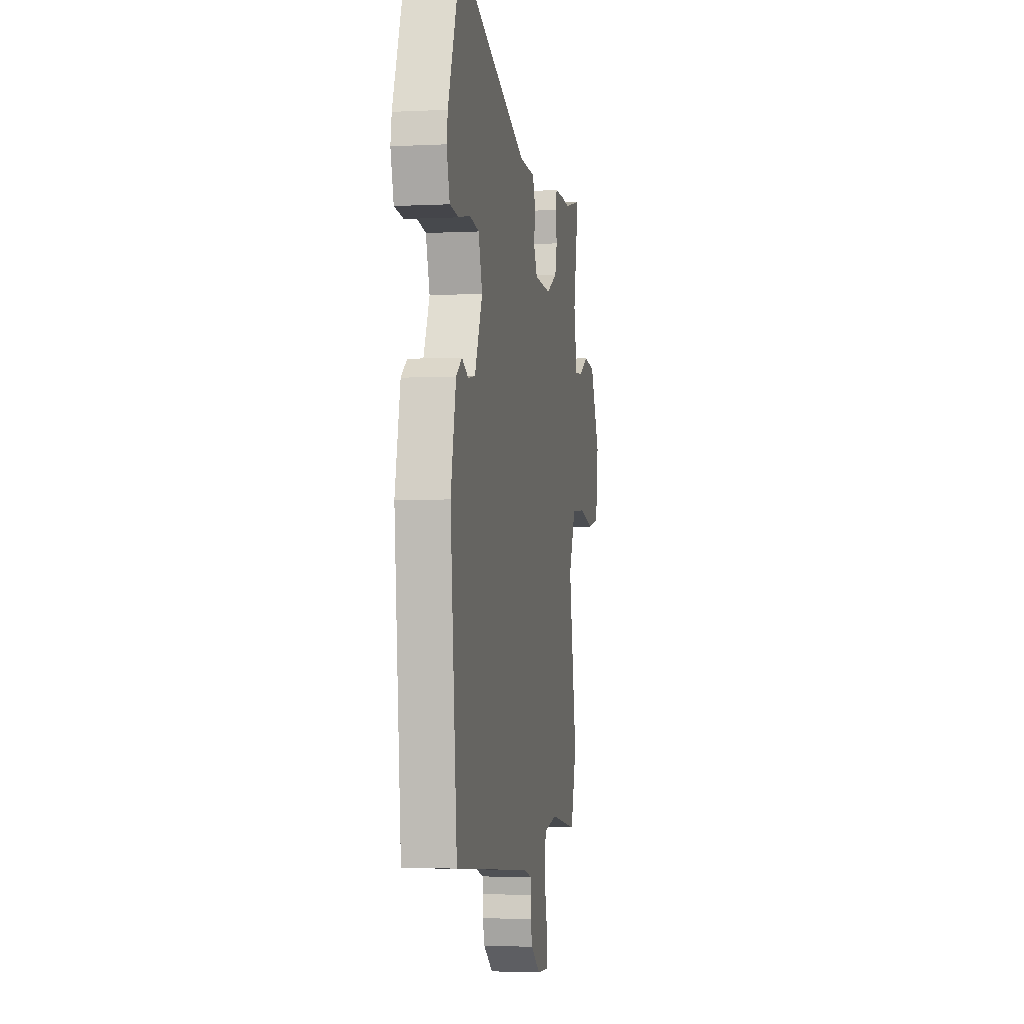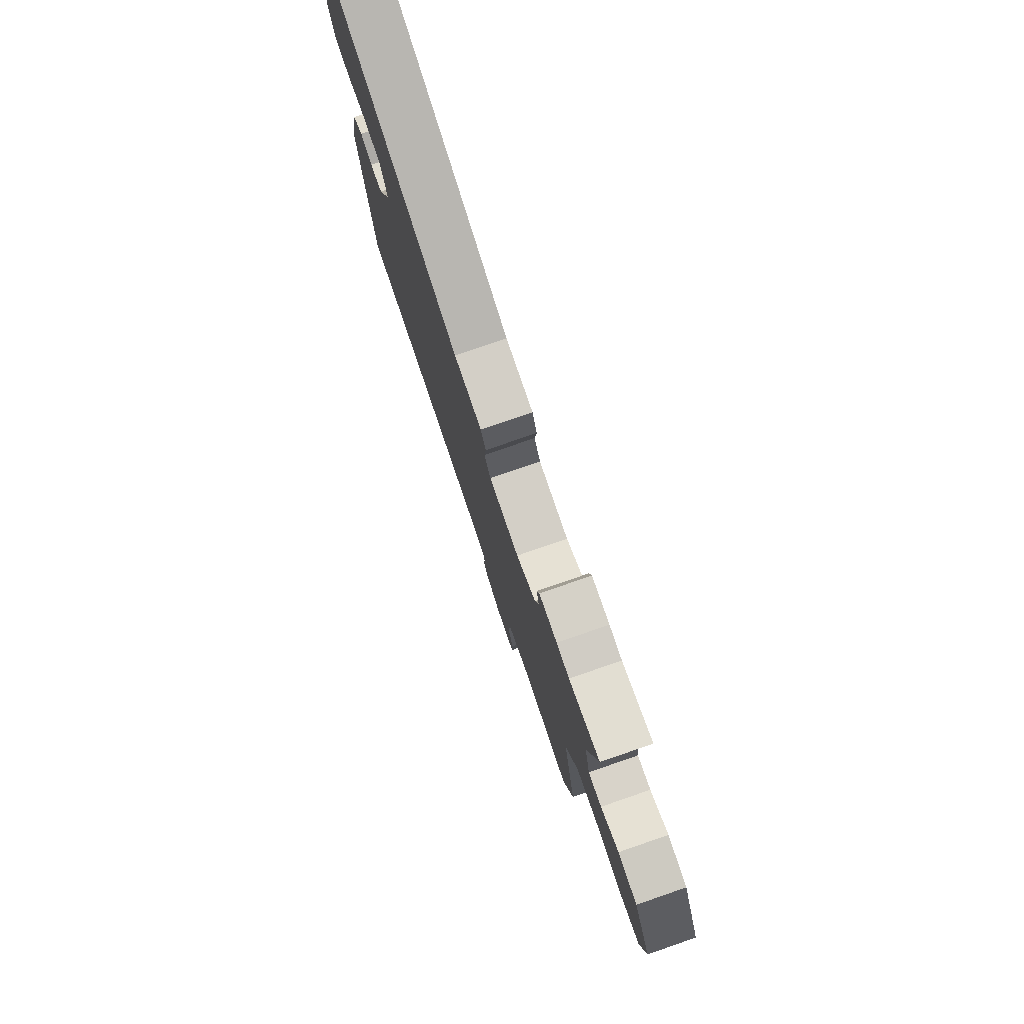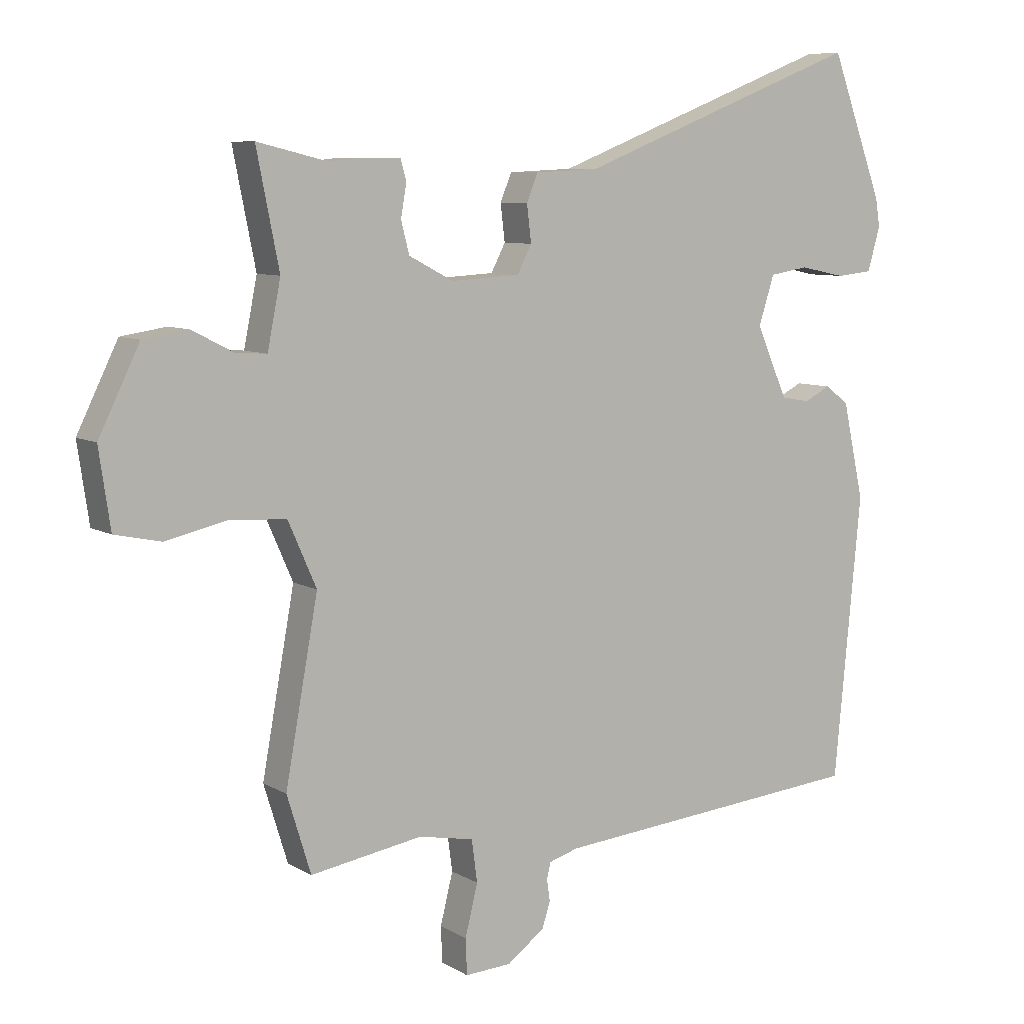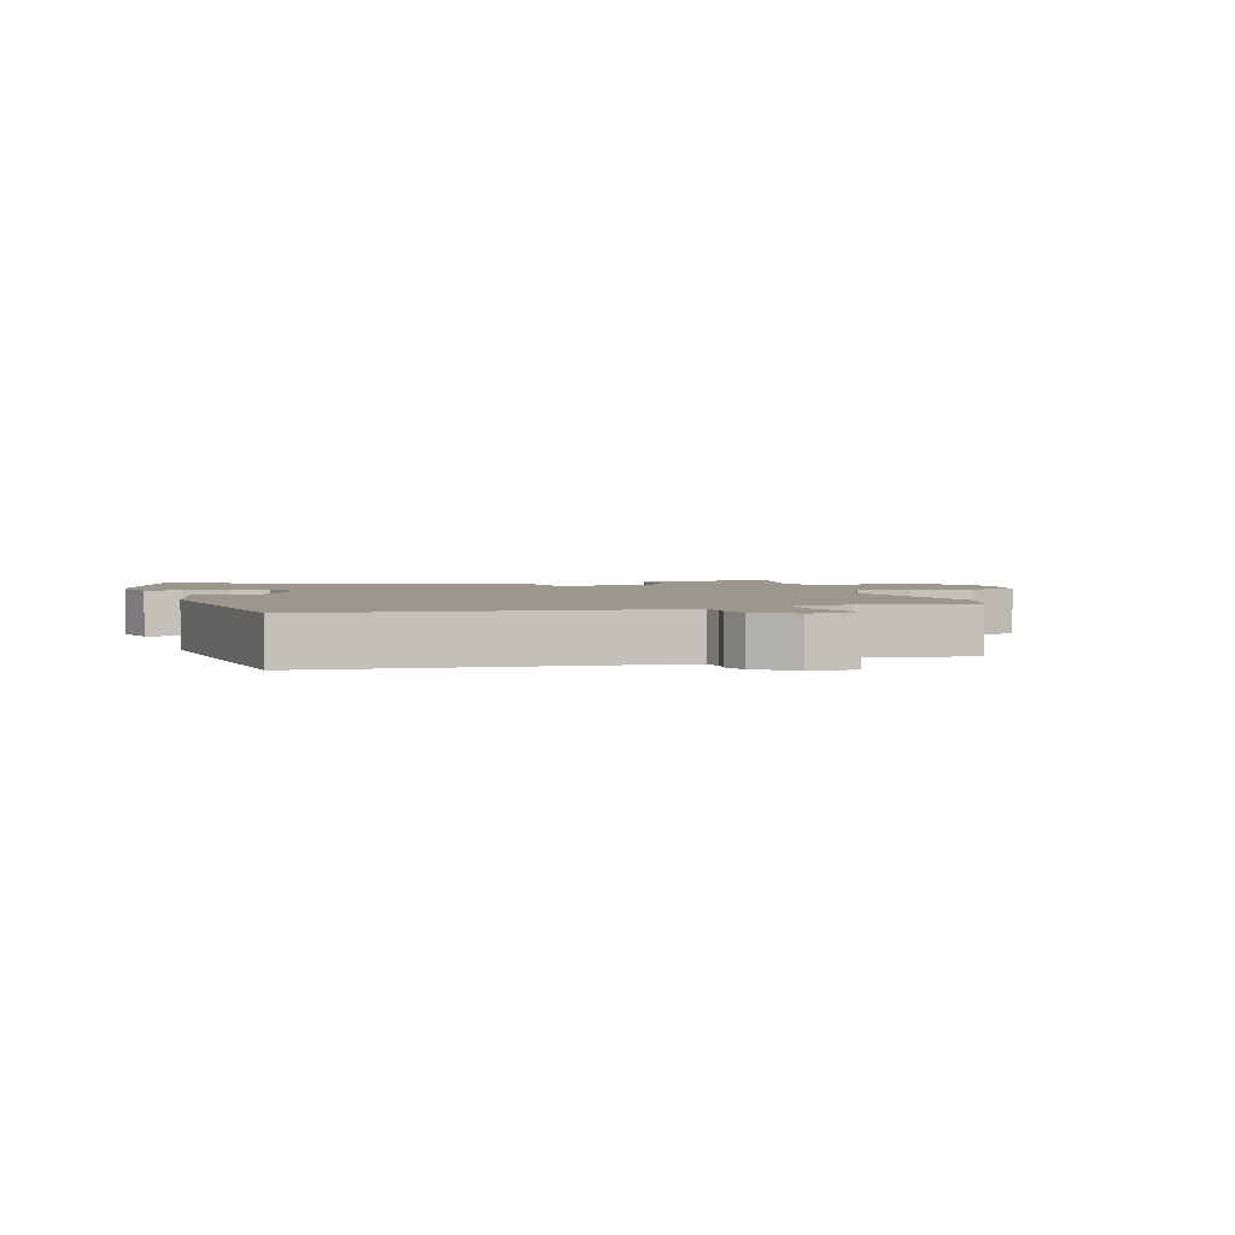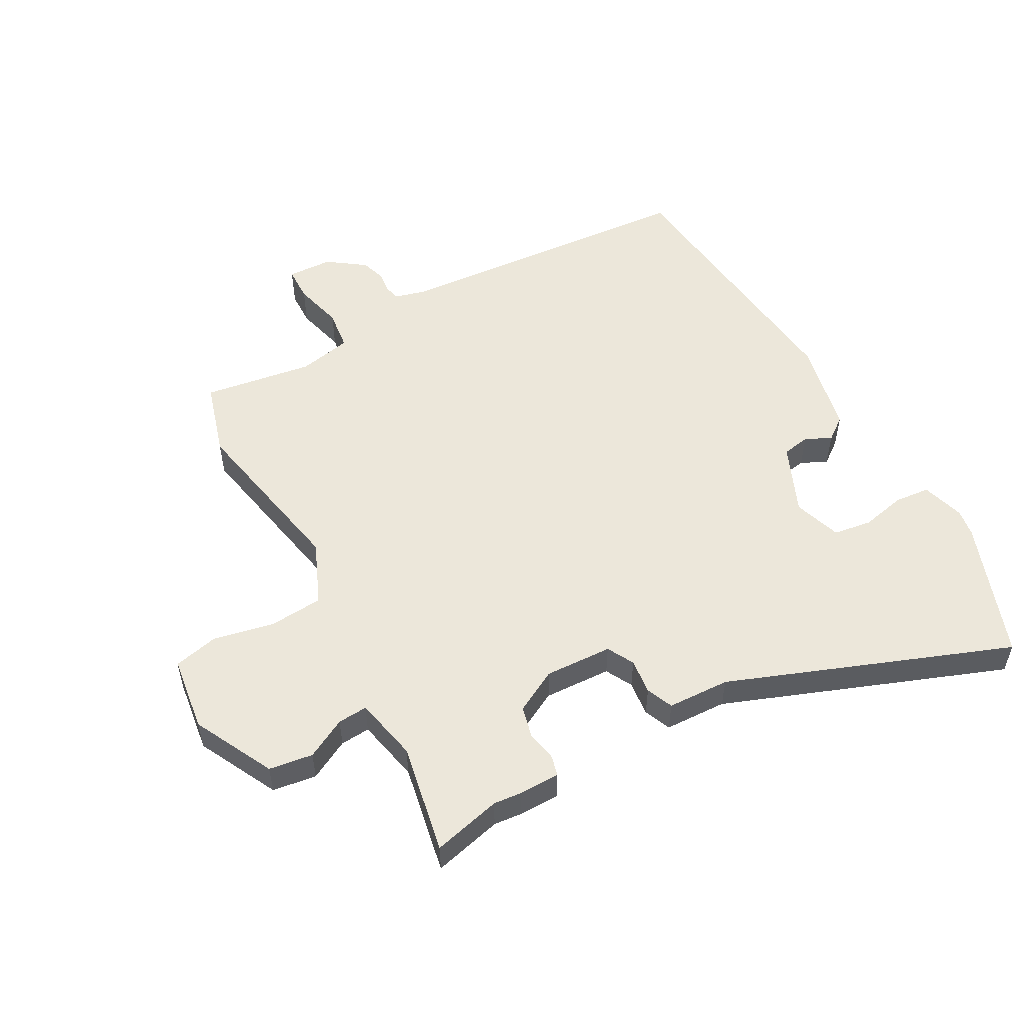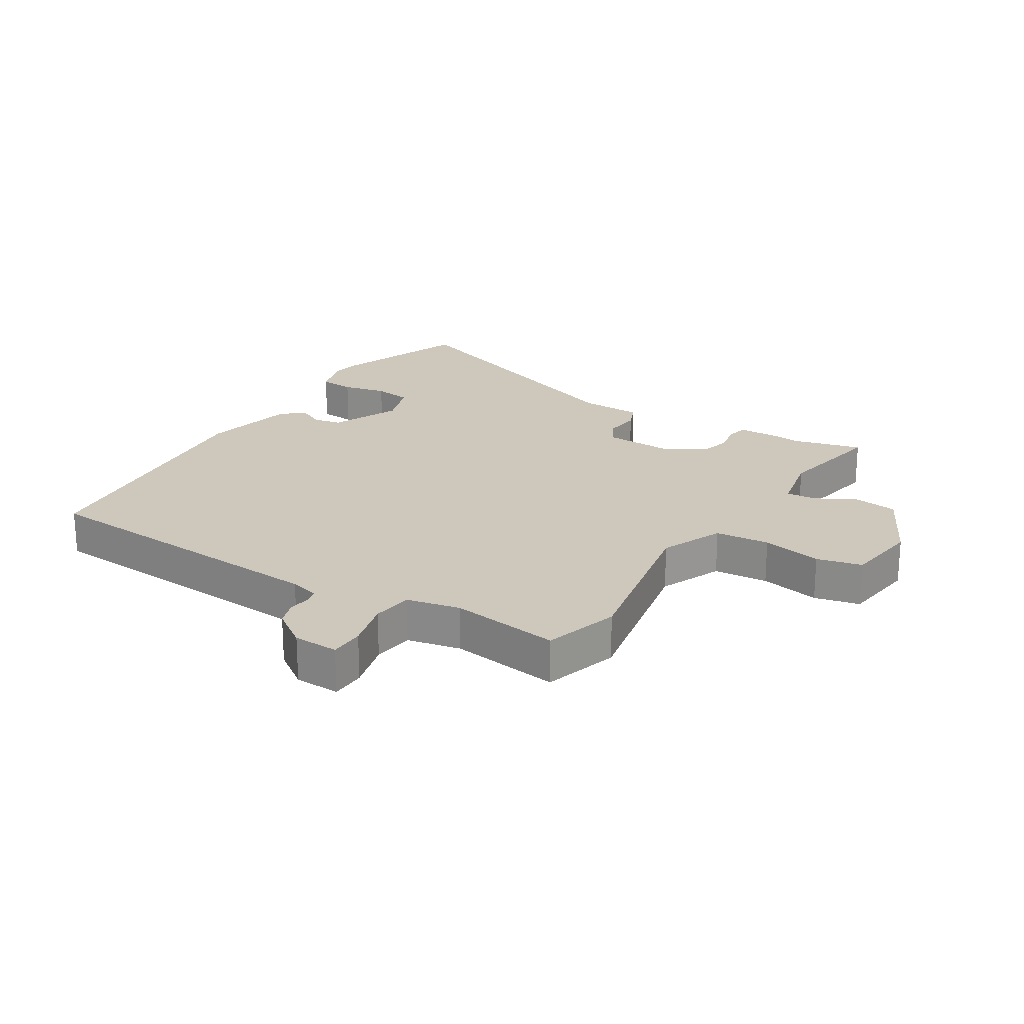
<metadata>
{"format":"obj","ext":"obj","renderer":"f3d","projection":"perspective","resolution":1024,"background":"white","views":[{"elev":-3.3,"azim":99.8,"up":"+Z"},{"elev":78.7,"azim":-109.0,"up":"+Z"},{"elev":7.9,"azim":-33.0,"up":"+Z"},{"elev":2.7,"azim":162.7,"up":"+Y"},{"elev":53.5,"azim":-29.4,"up":"+Y"},{"elev":22.0,"azim":-148.9,"up":"+Y"}]}
</metadata>
<code>
v -0.571 0.07 0.517
v -0.458 0.07 0.49
v -0.411 0.07 0.495
v -0.345 0.07 0.495
v -0.336 0.07 0.462
v -0.345 0.07 0.411
v -0.332 0.07 0.36
v -0.261 0.07 0.323
v -0.151 0.07 0.329
v -0.128 0.07 0.373
v -0.135 0.07 0.431
v -0.117 0.07 0.475
v -0.015 0.07 0.48
v 0.441 0.07 0.658
v 0.525 0.07 0.433
v 0.532 0.07 0.389
v 0.512 0.07 0.319
v 0.454 0.07 0.313
v 0.381 0.07 0.328
v 0.319 0.07 0.318
v 0.294 0.07 0.24
v 0.344 0.07 0.127
v 0.39 0.07 0.119
v 0.432 0.07 0.14
v 0.47 0.07 0.112
v 0.504 0.07 -0.042
v 0.461 0.07 -0.492
v -0.045 0.07 -0.536
v -0.092 0.07 -0.55
v -0.098 0.07 -0.576
v -0.093 0.07 -0.61
v -0.106 0.07 -0.651
v -0.166 0.07 -0.695
v -0.24 0.07 -0.699
v -0.242 0.07 -0.642
v -0.222 0.07 -0.561
v -0.231 0.07 -0.494
v -0.319 0.07 -0.477
v -0.498 0.07 -0.506
v -0.536 0.07 -0.383
v -0.484 0.07 -0.099
v -0.529 0.07 0.003
v -0.618 0.07 0.009
v -0.716 0.07 -0.013
v -0.79 0.07 0.003
v -0.808 0.07 0.126
v -0.743 0.07 0.258
v -0.671 0.07 0.269
v -0.605 0.07 0.235
v -0.556 0.07 0.232
v -0.535 0.07 0.337
v -0.571 0 0.517
v -0.458 0 0.49
v -0.411 0 0.495
v -0.345 0 0.495
v -0.336 0 0.462
v -0.345 0 0.411
v -0.332 0 0.36
v -0.261 0 0.323
v -0.151 0 0.329
v -0.128 0 0.373
v -0.135 0 0.431
v -0.117 0 0.475
v -0.015 0 0.48
v 0.441 0 0.658
v 0.525 0 0.433
v 0.532 0 0.389
v 0.512 0 0.319
v 0.454 0 0.313
v 0.381 0 0.328
v 0.319 0 0.318
v 0.294 0 0.24
v 0.344 0 0.127
v 0.39 0 0.119
v 0.432 0 0.14
v 0.47 0 0.112
v 0.504 0 -0.042
v 0.461 0 -0.492
v -0.045 0 -0.536
v -0.092 0 -0.55
v -0.098 0 -0.576
v -0.093 0 -0.61
v -0.106 0 -0.651
v -0.166 0 -0.695
v -0.24 0 -0.699
v -0.242 0 -0.642
v -0.222 0 -0.561
v -0.231 0 -0.494
v -0.319 0 -0.477
v -0.498 0 -0.506
v -0.536 0 -0.383
v -0.484 0 -0.099
v -0.529 0 0.003
v -0.618 0 0.009
v -0.716 0 -0.013
v -0.79 0 0.003
v -0.808 0 0.126
v -0.743 0 0.258
v -0.671 0 0.269
v -0.605 0 0.235
v -0.556 0 0.232
v -0.535 0 0.337
f 46 47 48 49
f 46 49 50
f 43 44 45 46
f 42 43 46 50
f 41 42 50 51
f 38 39 40 41
f 37 38 41 51
f 33 34 35 36
f 33 36 37
f 30 31 32 33
f 29 30 33 37
f 28 29 37 51
f 23 24 25 26
f 22 23 26 27
f 21 22 27 28
f 16 17 18 19
f 16 19 20
f 13 14 15 16
f 13 16 20
f 10 11 12 13
f 9 10 13 20
f 8 9 20 21
f 3 4 5 6
f 2 3 6 7
f 1 2 7
f 51 1 7
f 8 21 28 51
f 7 8 51
f 100 99 98 97
f 101 100 97
f 97 96 95 94
f 101 97 94 93
f 102 101 93 92
f 92 91 90 89
f 102 92 89 88
f 87 86 85 84
f 88 87 84
f 84 83 82 81
f 88 84 81 80
f 102 88 80 79
f 77 76 75 74
f 78 77 74 73
f 79 78 73 72
f 70 69 68 67
f 71 70 67
f 67 66 65 64
f 71 67 64
f 64 63 62 61
f 71 64 61 60
f 72 71 60 59
f 57 56 55 54
f 58 57 54 53
f 58 53 52
f 58 52 102
f 102 79 72 59
f 102 59 58
f 1 52 53 2
f 2 53 54 3
f 3 54 55 4
f 4 55 56 5
f 5 56 57 6
f 6 57 58 7
f 7 58 59 8
f 8 59 60 9
f 9 60 61 10
f 10 61 62 11
f 11 62 63 12
f 12 63 64 13
f 13 64 65 14
f 14 65 66 15
f 15 66 67 16
f 16 67 68 17
f 17 68 69 18
f 18 69 70 19
f 19 70 71 20
f 20 71 72 21
f 21 72 73 22
f 22 73 74 23
f 23 74 75 24
f 24 75 76 25
f 25 76 77 26
f 26 77 78 27
f 27 78 79 28
f 28 79 80 29
f 29 80 81 30
f 30 81 82 31
f 31 82 83 32
f 32 83 84 33
f 33 84 85 34
f 34 85 86 35
f 35 86 87 36
f 36 87 88 37
f 37 88 89 38
f 38 89 90 39
f 39 90 91 40
f 40 91 92 41
f 41 92 93 42
f 42 93 94 43
f 43 94 95 44
f 44 95 96 45
f 45 96 97 46
f 46 97 98 47
f 47 98 99 48
f 48 99 100 49
f 49 100 101 50
f 50 101 102 51
f 51 102 52 1

</code>
